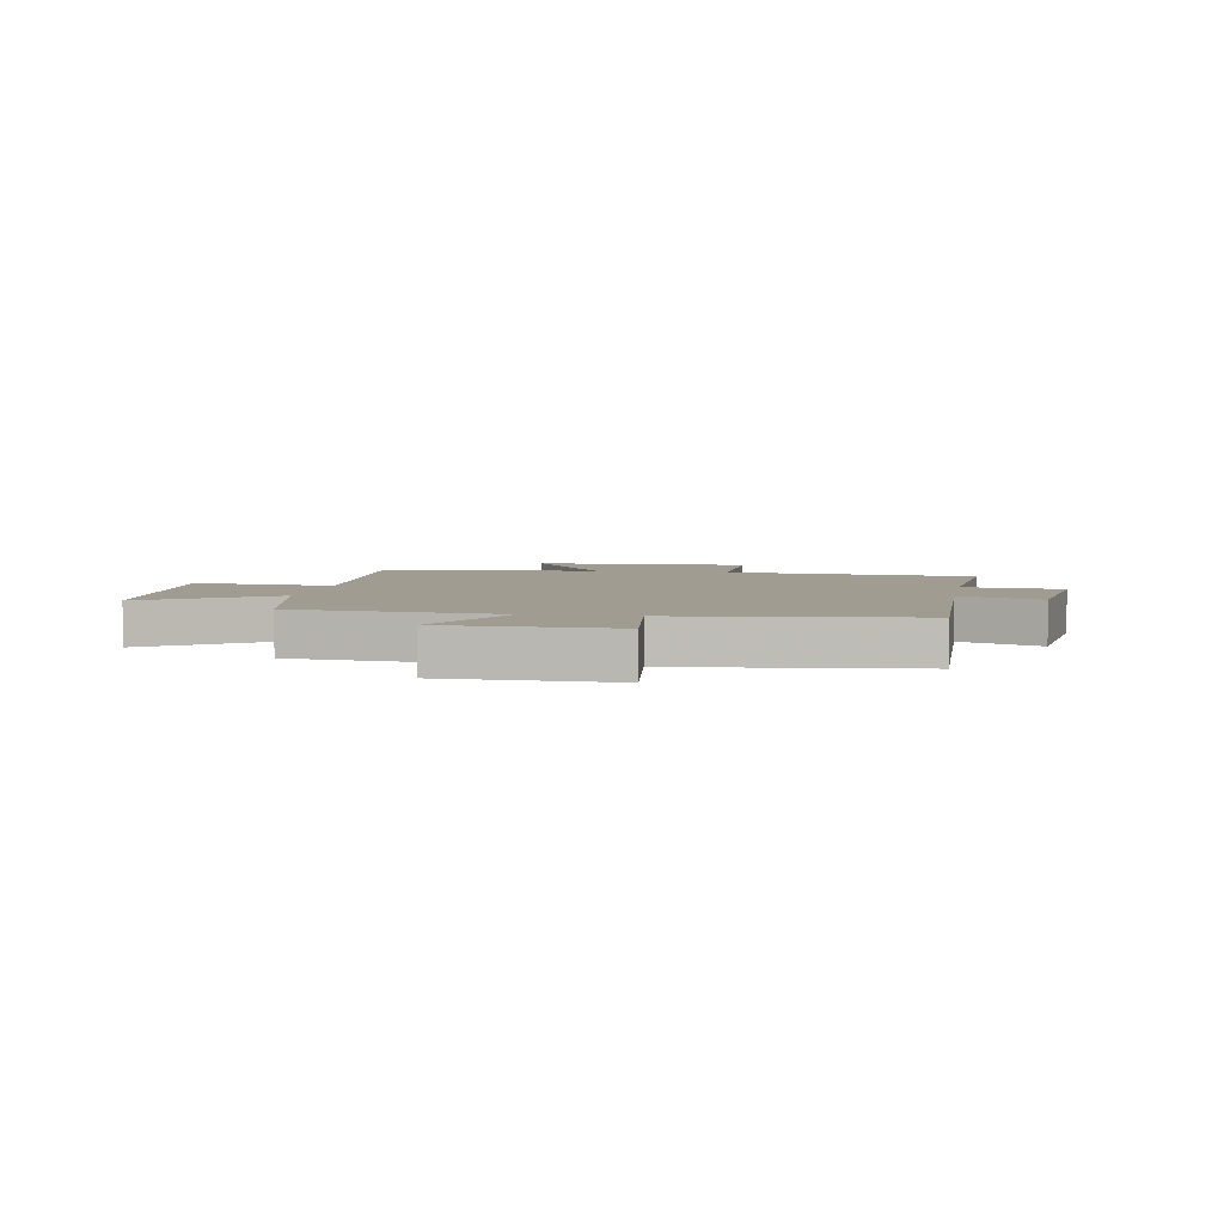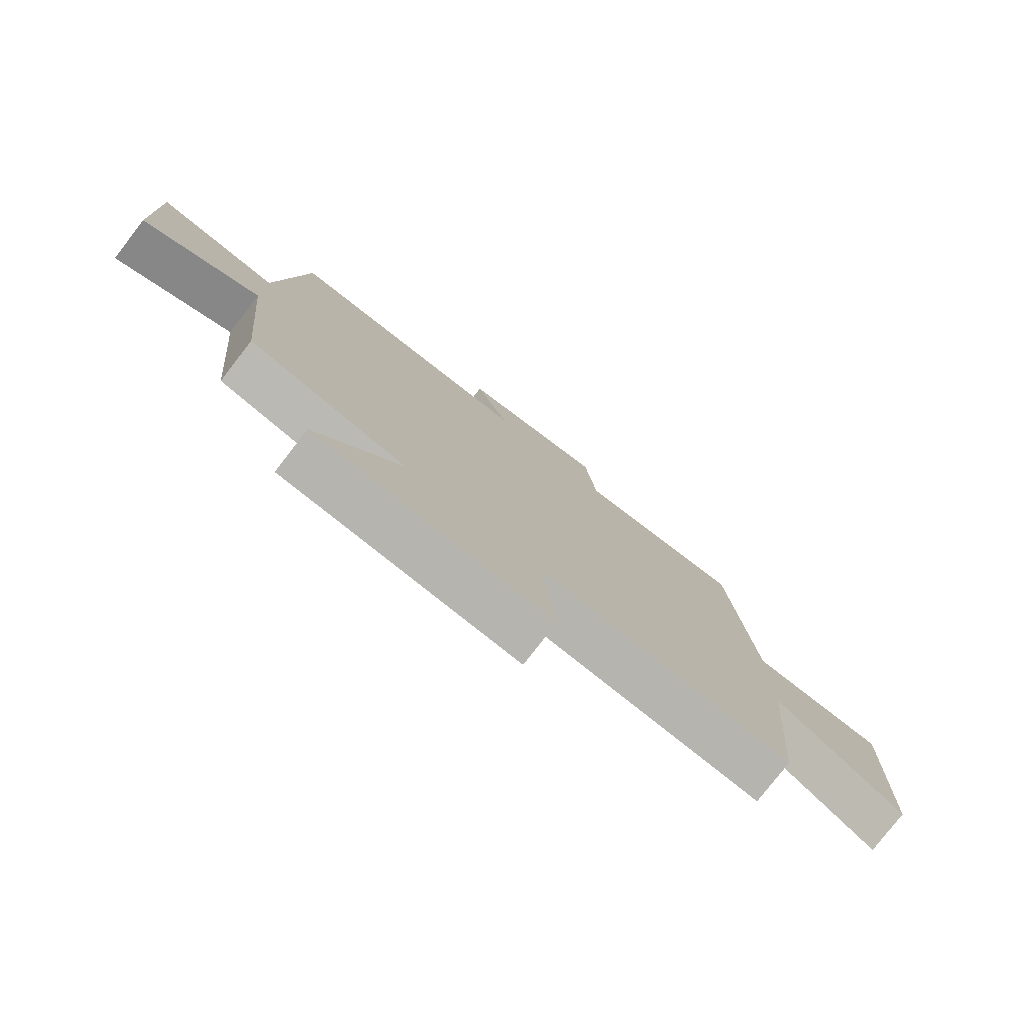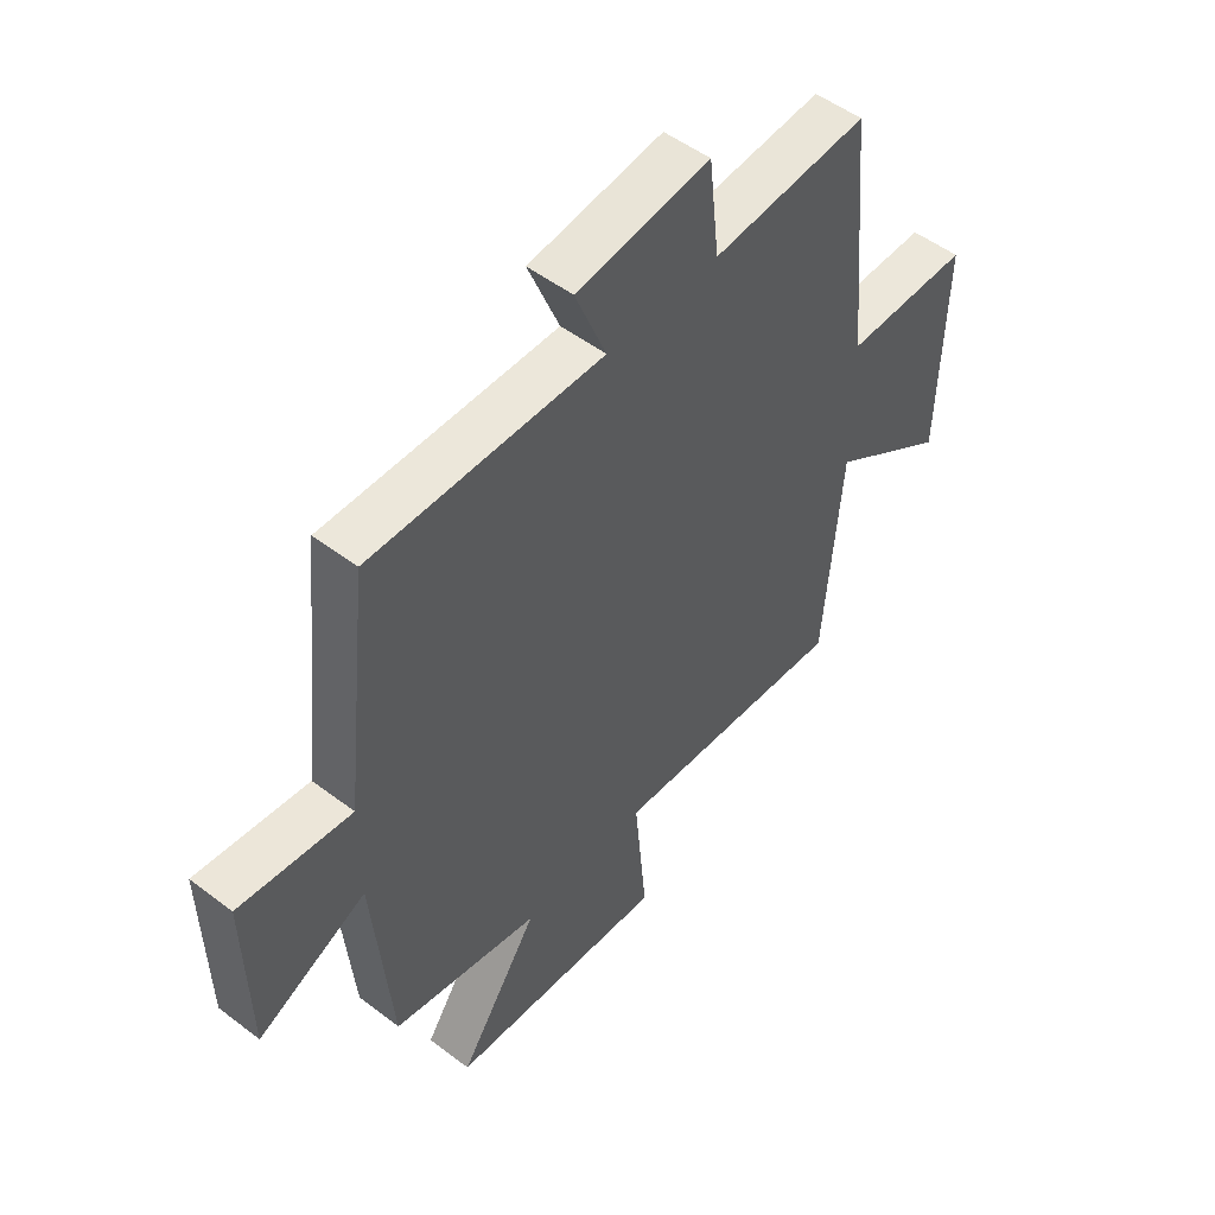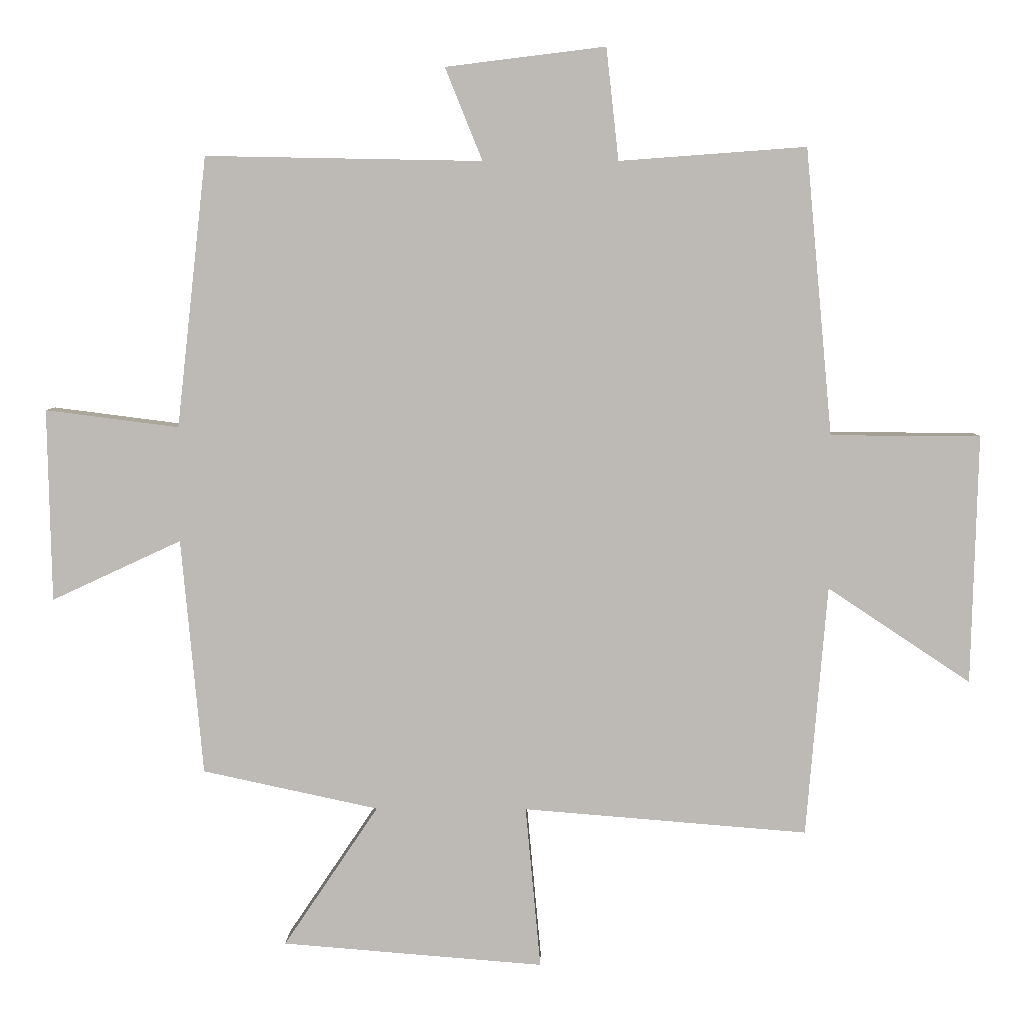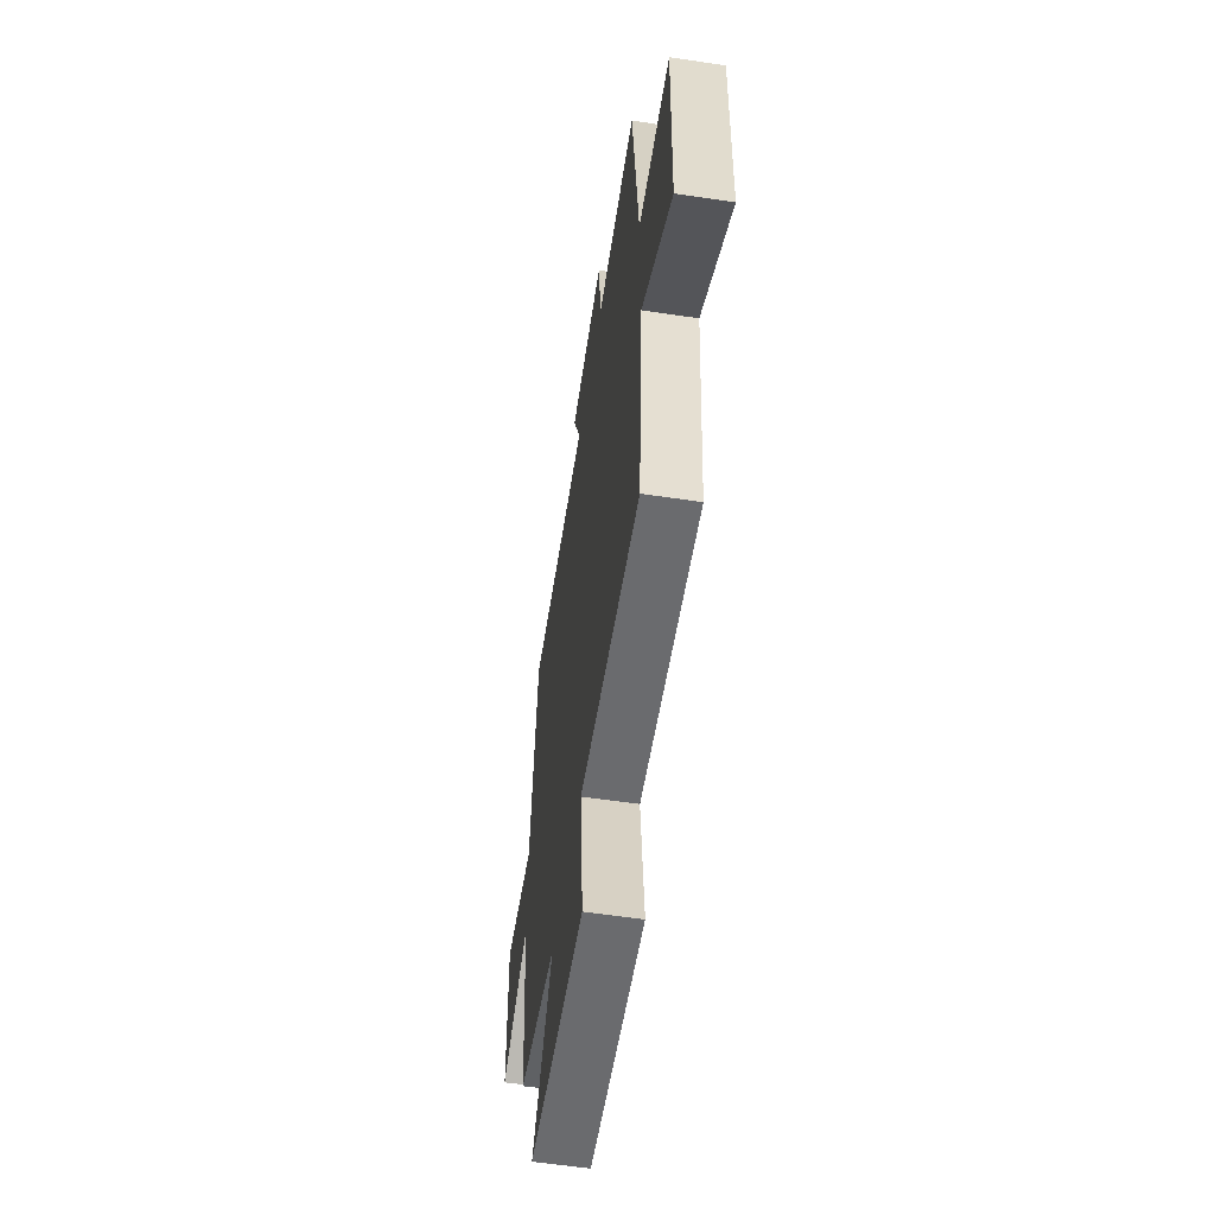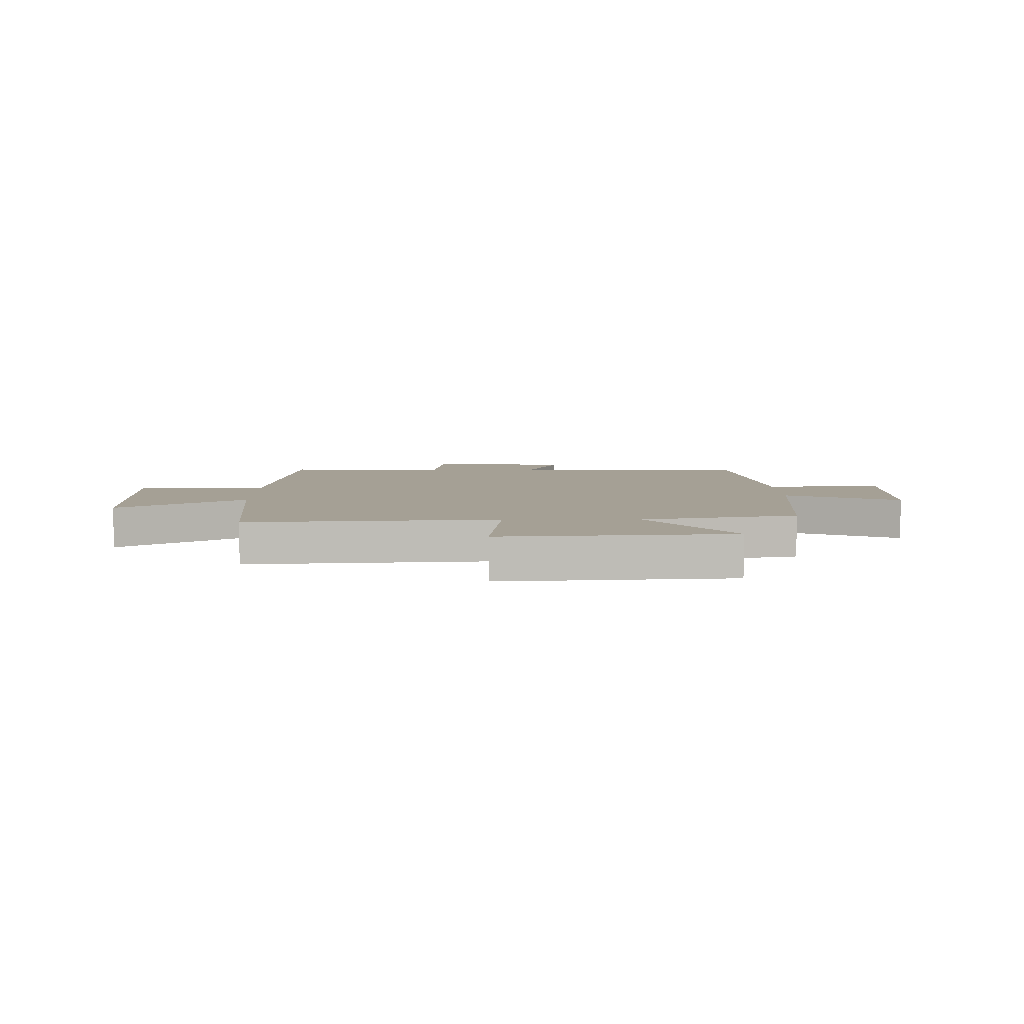
<metadata>
{"format":"obj","ext":"obj","renderer":"f3d","projection":"perspective","resolution":1024,"background":"white","views":[{"elev":4.4,"azim":-80.1,"up":"+Y"},{"elev":-78.5,"azim":-37.8,"up":"+Z"},{"elev":51.3,"azim":-50.4,"up":"+Z"},{"elev":5.9,"azim":1.1,"up":"+Z"},{"elev":-58.0,"azim":81.2,"up":"+Z"},{"elev":5.9,"azim":179.3,"up":"+Y"}]}
</metadata>
<code>
v -0.454 0.07 0.508
v -0.032 0.07 0.5
v -0.089 0.07 0.641
v 0.155 0.07 0.671
v 0.174 0.07 0.5
v 0.459 0.07 0.521
v 0.5 0.07 0.084
v 0.728 0.07 0.083
v 0.718 0.07 -0.297
v 0.5 0.07 -0.152
v 0.468 0.07 -0.535
v 0.034 0.07 -0.5
v 0.057 0.07 -0.748
v -0.343 0.07 -0.716
v -0.198 0.07 -0.5
v -0.467 0.07 -0.442
v -0.5 0.07 -0.081
v -0.698 0.07 -0.173
v -0.704 0.07 0.121
v -0.5 0.07 0.095
v -0.454 0 0.508
v -0.032 0 0.5
v -0.089 0 0.641
v 0.155 0 0.671
v 0.174 0 0.5
v 0.459 0 0.521
v 0.5 0 0.084
v 0.728 0 0.083
v 0.718 0 -0.297
v 0.5 0 -0.152
v 0.468 0 -0.535
v 0.034 0 -0.5
v 0.057 0 -0.748
v -0.343 0 -0.716
v -0.198 0 -0.5
v -0.467 0 -0.442
v -0.5 0 -0.081
v -0.698 0 -0.173
v -0.704 0 0.121
v -0.5 0 0.095
f 17 18 19 20
f 20 1 2
f 17 20 2
f 16 17 2
f 15 16 2
f 12 13 14 15
f 12 15 2
f 10 11 12 2
f 7 8 9 10
f 5 6 7 10
f 5 10 2 3
f 3 4 5
f 40 39 38 37
f 22 21 40
f 22 40 37
f 22 37 36
f 22 36 35
f 35 34 33 32
f 22 35 32
f 22 32 31 30
f 30 29 28 27
f 30 27 26 25
f 23 22 30 25
f 25 24 23
f 1 21 22 2
f 2 22 23 3
f 3 23 24 4
f 4 24 25 5
f 5 25 26 6
f 6 26 27 7
f 7 27 28 8
f 8 28 29 9
f 9 29 30 10
f 10 30 31 11
f 11 31 32 12
f 12 32 33 13
f 13 33 34 14
f 14 34 35 15
f 15 35 36 16
f 16 36 37 17
f 17 37 38 18
f 18 38 39 19
f 19 39 40 20
f 20 40 21 1

</code>
